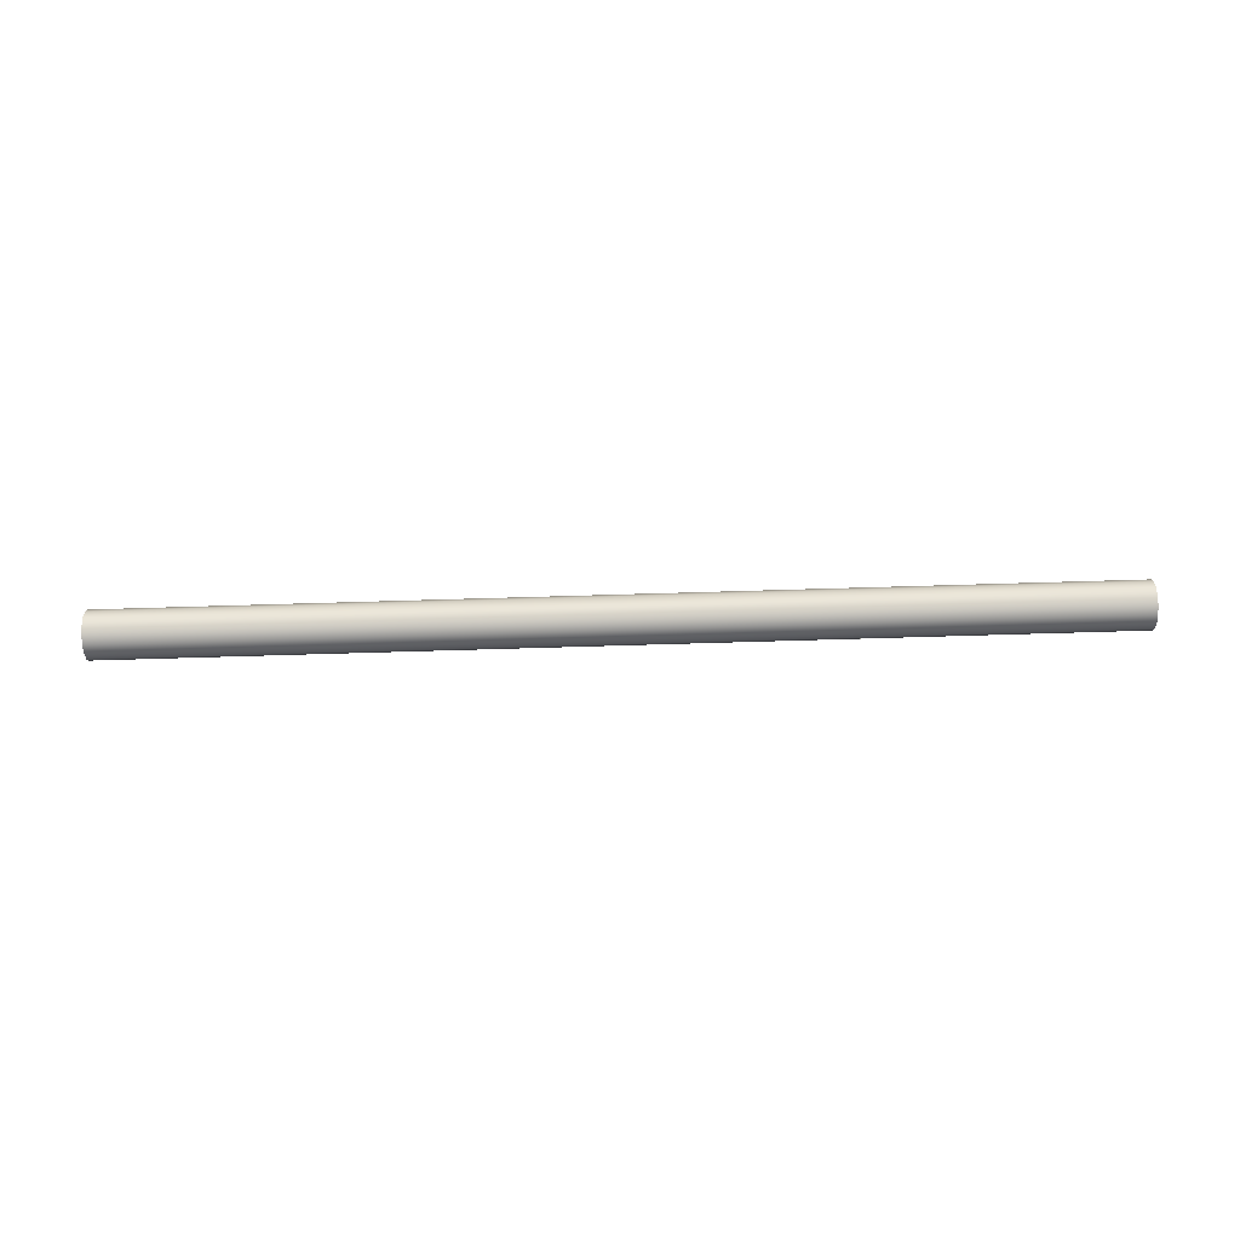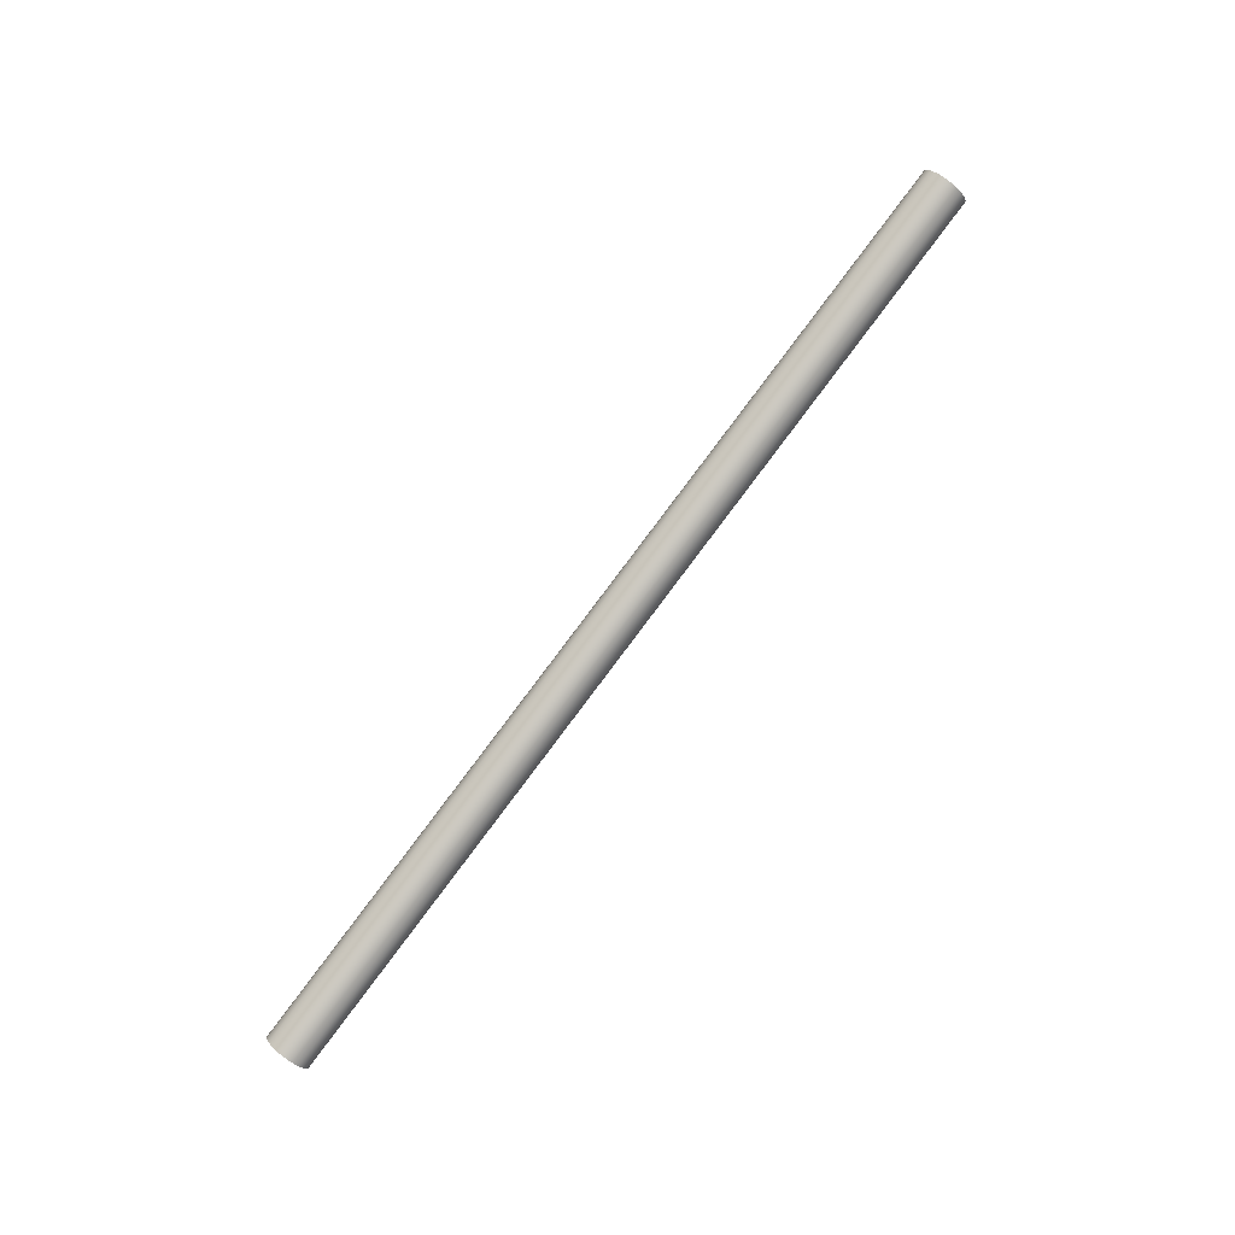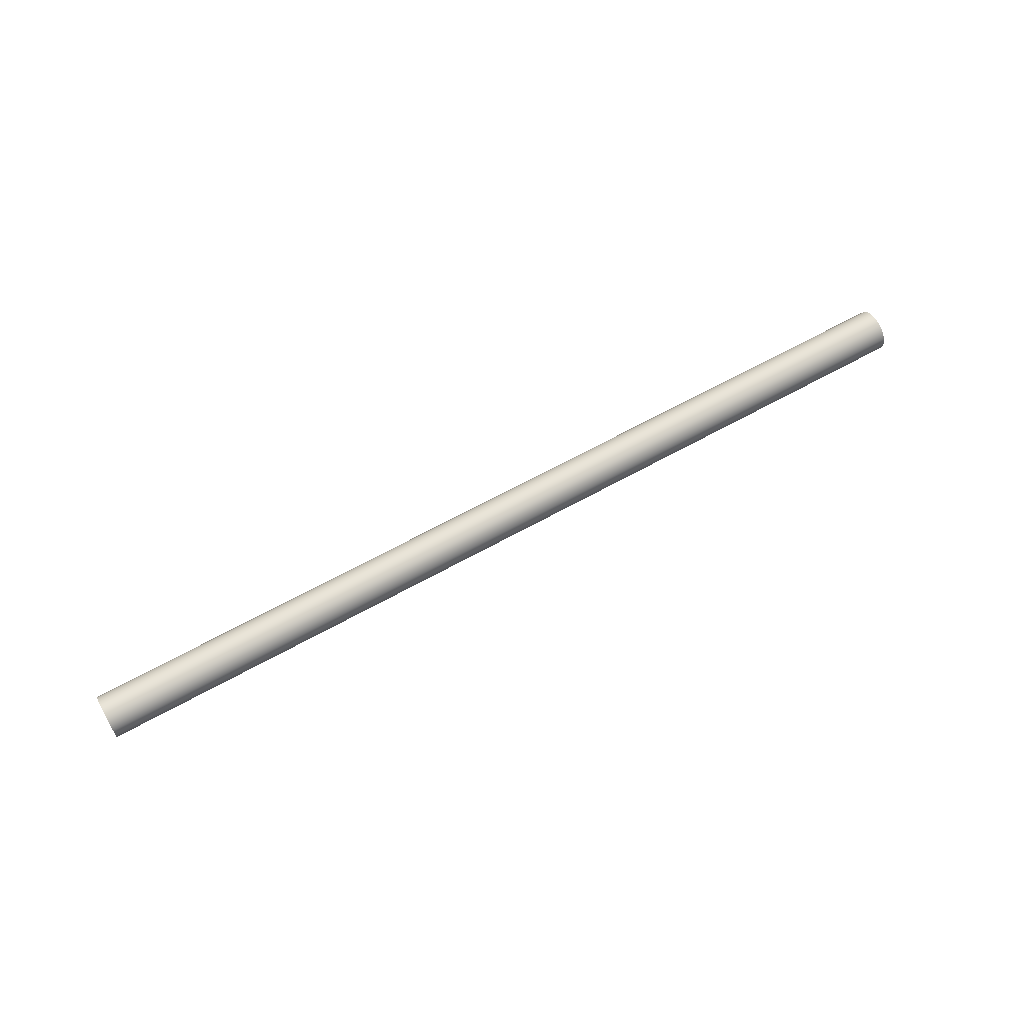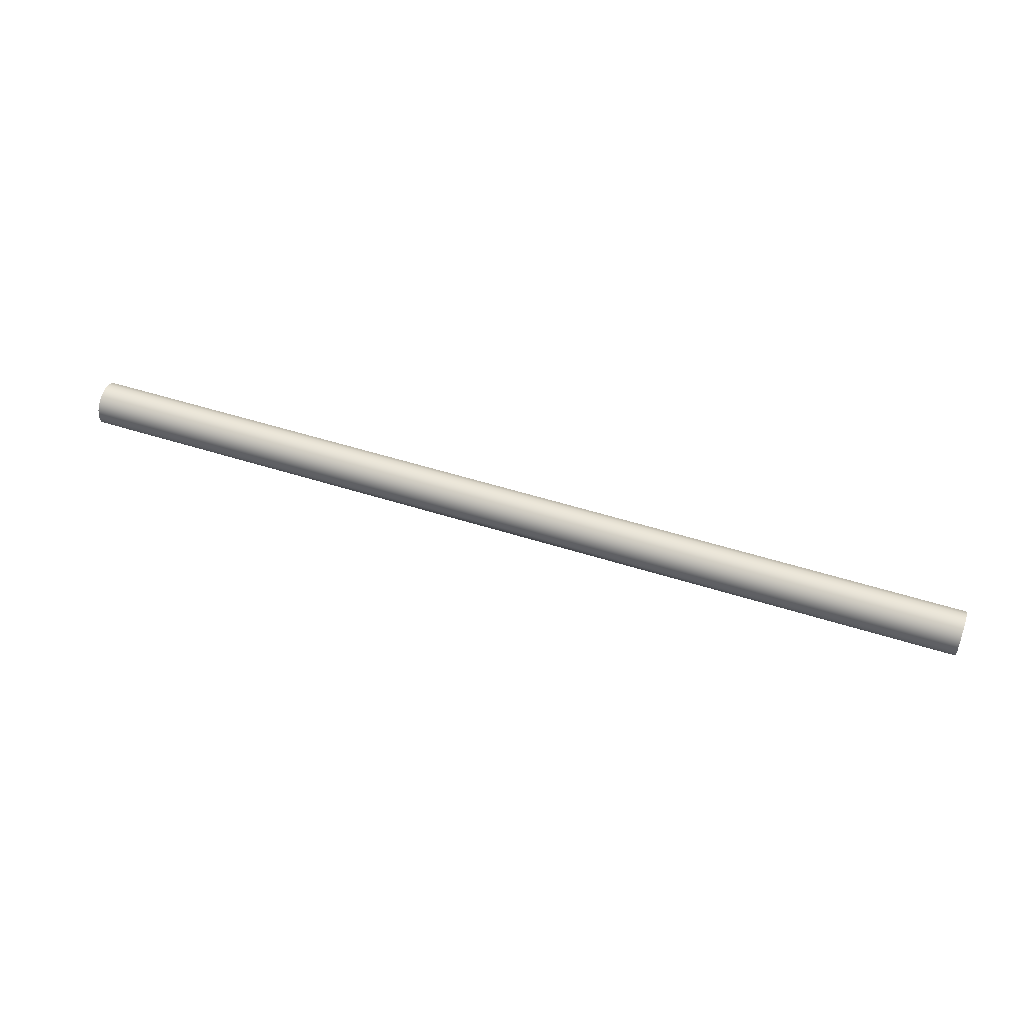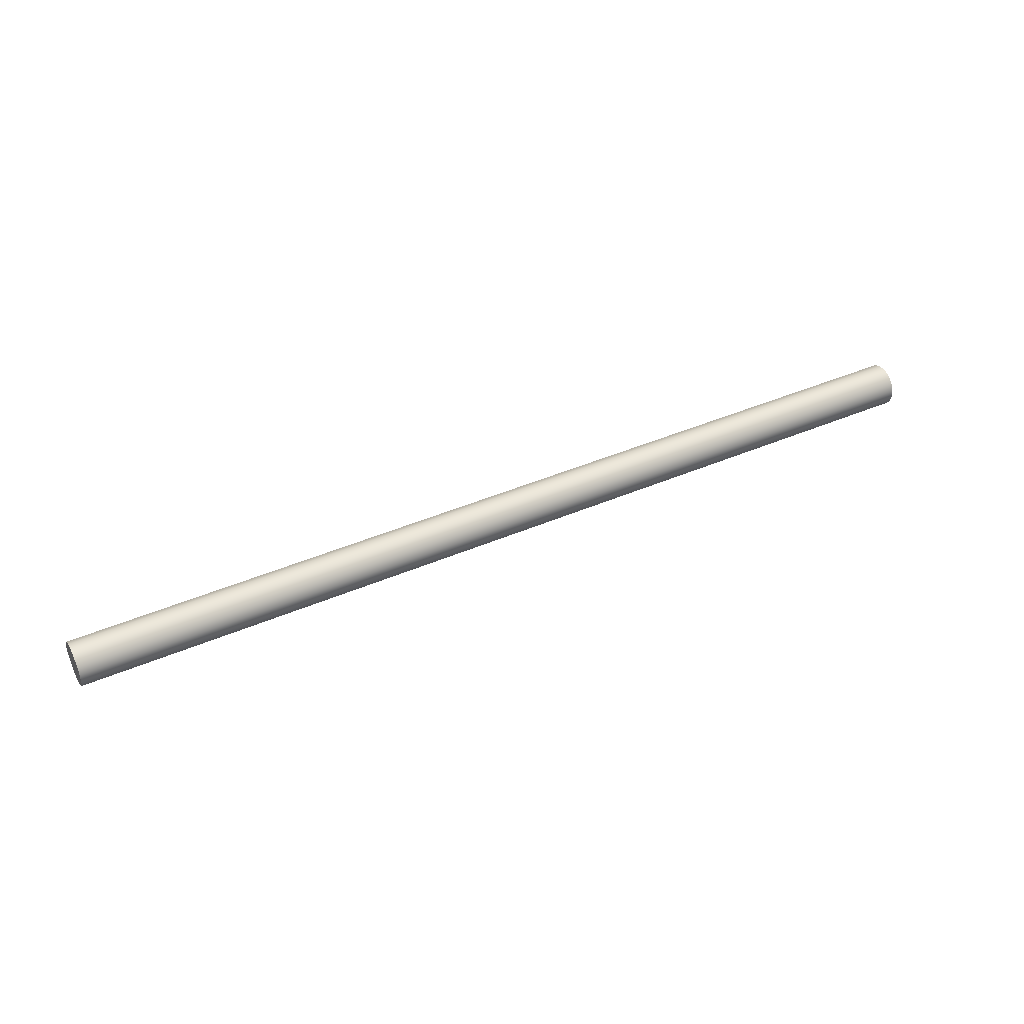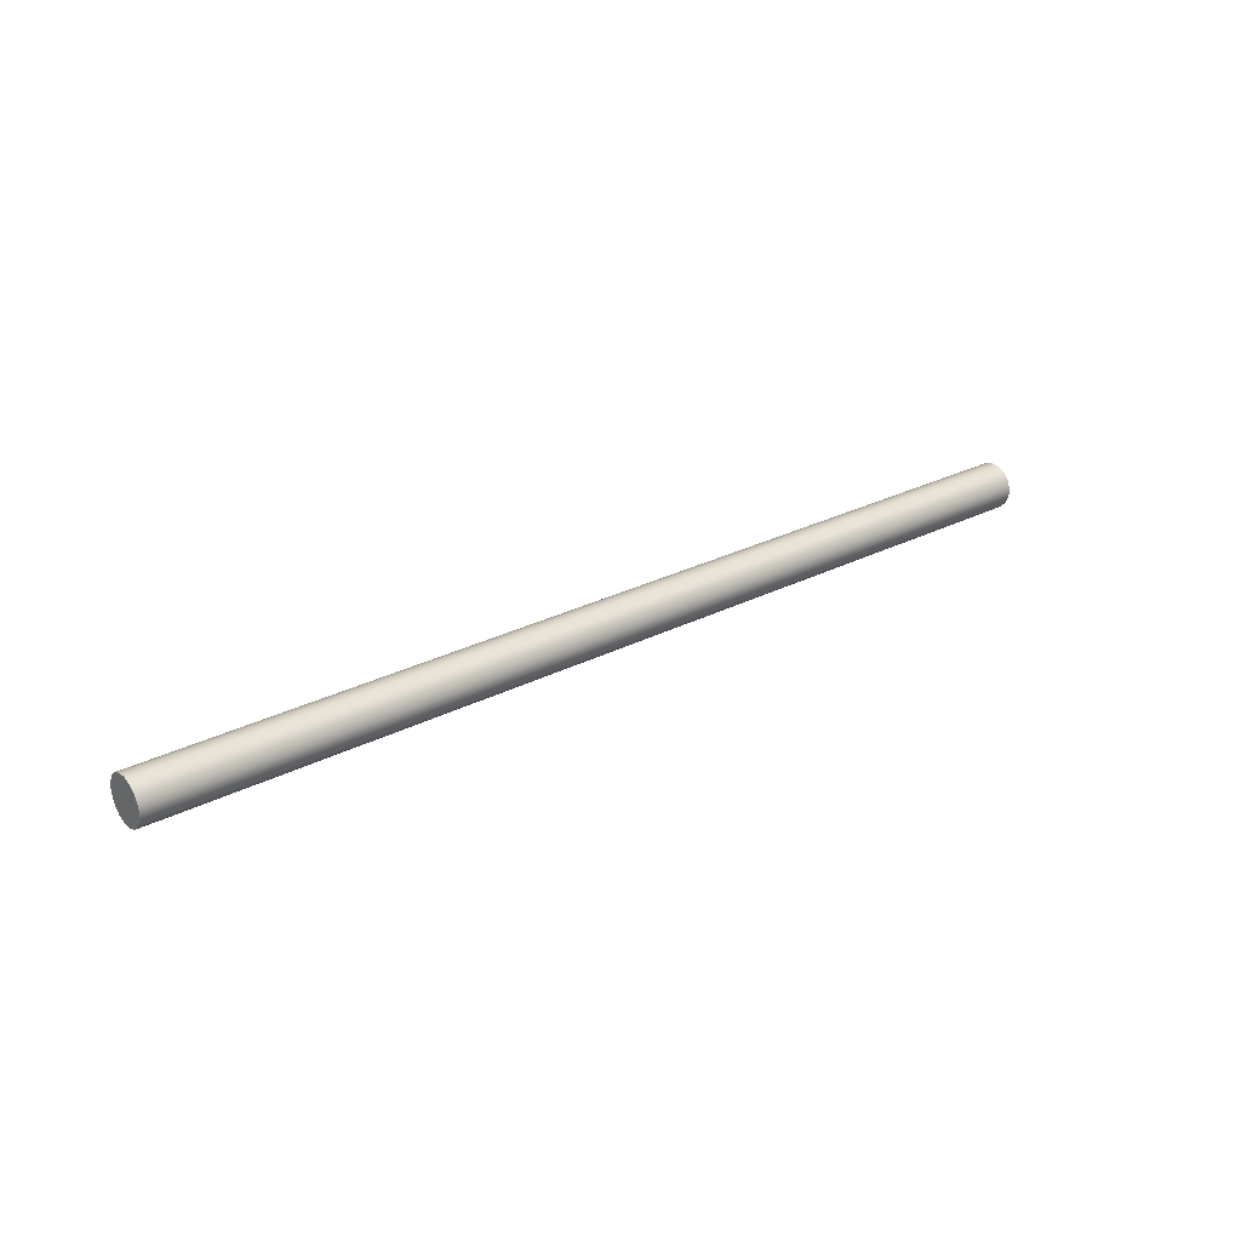
<metadata>
{"format":"obj","ext":"obj","renderer":"f3d","projection":"perspective","resolution":1024,"background":"white","views":[{"elev":1.4,"azim":172.6,"up":"+Y"},{"elev":79.6,"azim":-54.1,"up":"+Z"},{"elev":58.7,"azim":142.9,"up":"+Y"},{"elev":27.7,"azim":-163.6,"up":"+Z"},{"elev":26.0,"azim":-28.1,"up":"+Z"},{"elev":15.1,"azim":-40.0,"up":"+Z"}]}
</metadata>
<code>
v 59.77 -184.9 -871
v 142.2 -187.2 -860.4
v 59.77 -185.6 -871.1
v 142.2 -188 -860.5
v 59.81 -186.3 -871.6
v 142.2 -188.7 -861
v 59.88 -186.7 -872.2
v 142.3 -189.1 -861.7
v 59.97 -186.9 -873
v 142.4 -189.2 -862.4
v 60.07 -186.7 -873.7
v 142.5 -189.1 -863.1
v 60.17 -186.3 -874.4
v 142.6 -188.7 -863.8
v 60.24 -185.6 -874.8
v 142.7 -188 -864.2
v 60.28 -184.9 -875
v 142.7 -187.2 -864.4
v 87.75 -185.7 -871.4
v 115.2 -186.5 -867.9
v 114.7 -186.5 -863.9
v 87.25 -185.7 -867.5
v 101 -186.8 -865.8
v 101.1 -187.9 -867
v 101.2 -188.1 -867.7
v 101.3 -187.9 -868.4
v 101.4 -187.5 -869.1
v 101.5 -186.8 -869.5
v 60.28 -184.9 -875
v 60.24 -185.6 -874.8
v 60.17 -186.3 -874.4
v 60.07 -186.7 -873.7
v 59.97 -186.9 -873
v 59.88 -186.7 -872.2
v 59.81 -186.3 -871.6
v 59.77 -185.6 -871.1
v 59.77 -184.9 -871
v 59.81 -184.1 -871.1
v 59.88 -183.5 -871.6
v 59.98 -183 -872.2
v 60.08 -182.9 -873
v 60.17 -183 -873.7
v 60.24 -183.5 -874.4
v 60.28 -184.1 -874.8
v 142.2 -187.2 -860.4
v 142.2 -188 -860.5
v 142.2 -188.7 -861
v 142.3 -189.1 -861.7
v 142.4 -189.2 -862.4
v 142.5 -189.1 -863.1
v 142.6 -188.7 -863.8
v 142.7 -188 -864.2
v 142.7 -187.2 -864.4
v 142.7 -186.5 -864.2
v 142.7 -185.8 -863.8
v 142.6 -185.4 -863.1
v 142.5 -185.2 -862.4
v 142.4 -185.4 -861.7
v 142.3 -185.8 -861
v 142.2 -186.5 -860.5
v 60.28 -184.9 -875
v 142.7 -187.2 -864.4
v 60.28 -184.1 -874.8
v 142.7 -186.5 -864.2
v 60.24 -183.5 -874.4
v 142.7 -185.8 -863.8
v 60.17 -183 -873.7
v 142.6 -185.4 -863.1
v 60.08 -182.9 -873
v 142.5 -185.2 -862.4
v 59.98 -183 -872.2
v 142.4 -185.4 -861.7
v 59.88 -183.5 -871.6
v 142.3 -185.8 -861
v 59.81 -184.1 -871.1
v 142.2 -186.5 -860.5
v 59.77 -184.9 -871
v 142.2 -187.2 -860.4
v 115.2 -186.5 -867.9
v 87.75 -185.7 -871.4
v 87.25 -185.7 -867.5
v 114.7 -186.5 -863.9
v 101.5 -185.3 -869.5
v 101.4 -184.2 -868.4
v 101.3 -184.1 -867.7
v 101.2 -184.2 -866.9
v 101.1 -184.6 -866.3
v 101 -185.3 -865.8
f 22 1 3 23
f 24 23 5
f 9 25 24 7
f 24 5 7
f 3 5 23
f 21 22 23
f 2 21 4
f 4 21 23
f 8 24 25 10
f 24 8 6
f 23 6 4
f 23 24 6
f 25 9 11 26
f 26 11 13 27
f 10 25 26 12
f 17 19 28 15
f 15 28 27 13
f 27 14 12 26
f 16 28 20 18
f 19 20 28
f 28 16 14 27
f 38 35 37
f 39 35 38
f 40 35 39
f 35 36 37
f 35 33 34
f 35 40 33
f 33 40 32
f 44 41 42
f 42 43 44
f 31 41 44
f 32 40 31
f 31 29 30
f 31 44 29
f 41 31 40
f 54 51 53
f 54 60 50
f 60 54 55
f 51 52 53
f 54 50 51
f 50 60 49
f 59 55 56
f 56 58 59
f 59 60 55
f 60 47 49
f 48 49 47
f 60 46 47
f 60 45 46
f 56 57 58
f 80 61 63 83
f 84 83 65
f 69 85 84 67
f 84 65 67
f 63 65 83
f 79 80 83
f 62 79 64
f 64 79 83
f 68 84 85 70
f 84 68 66
f 83 66 64
f 83 84 66
f 85 69 71 86
f 86 71 73 87
f 70 85 86 72
f 77 81 88 75
f 75 88 87 73
f 87 74 72 86
f 76 88 82 78
f 81 82 88
f 88 76 74 87

</code>
